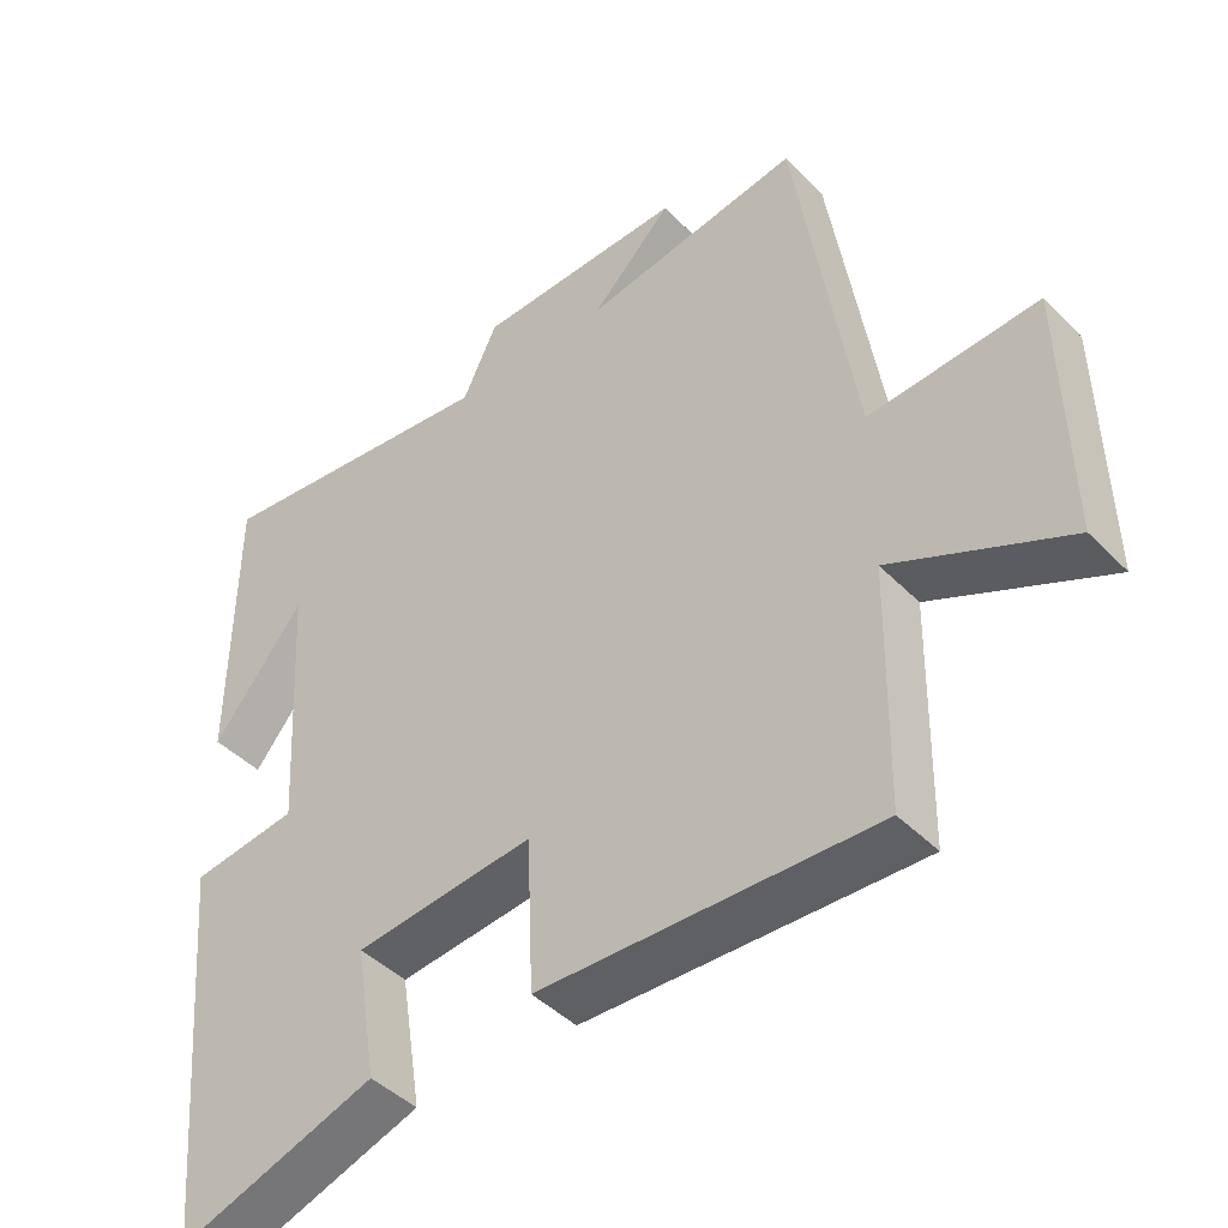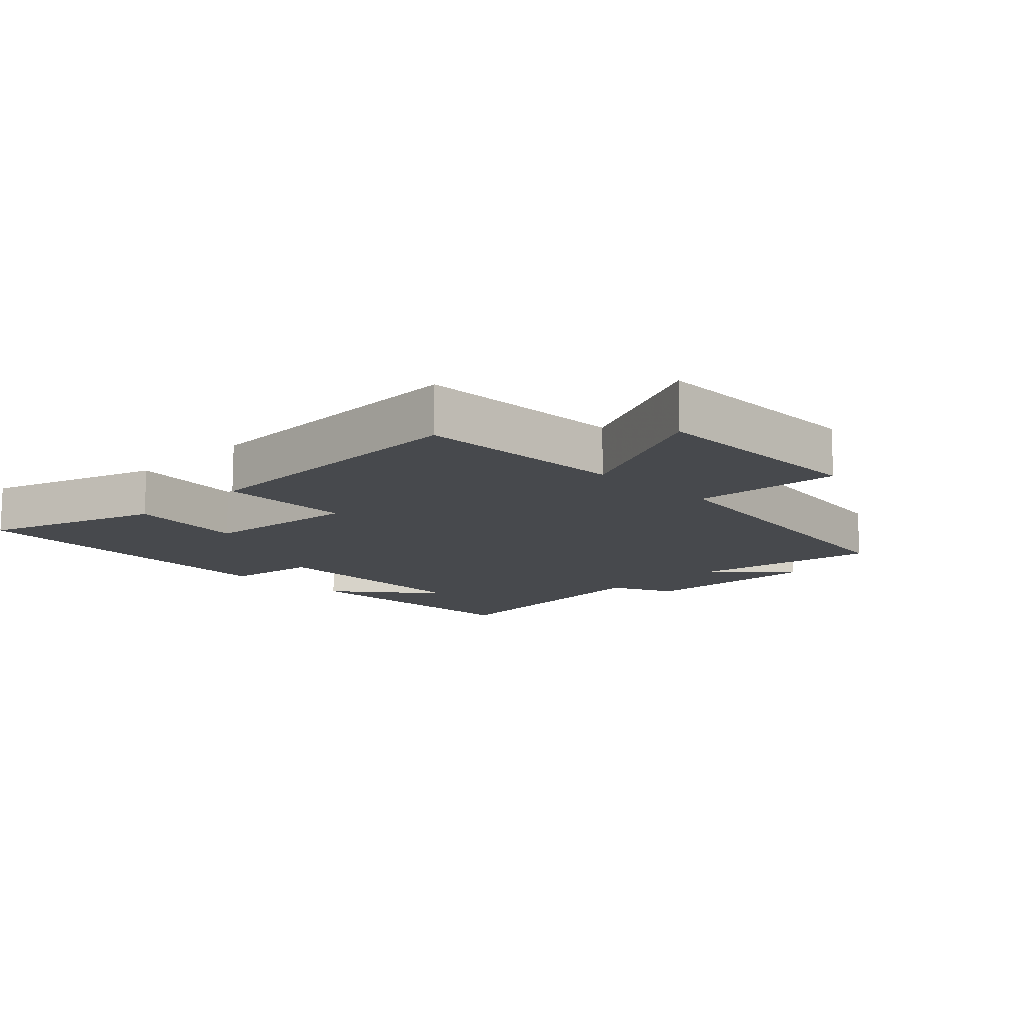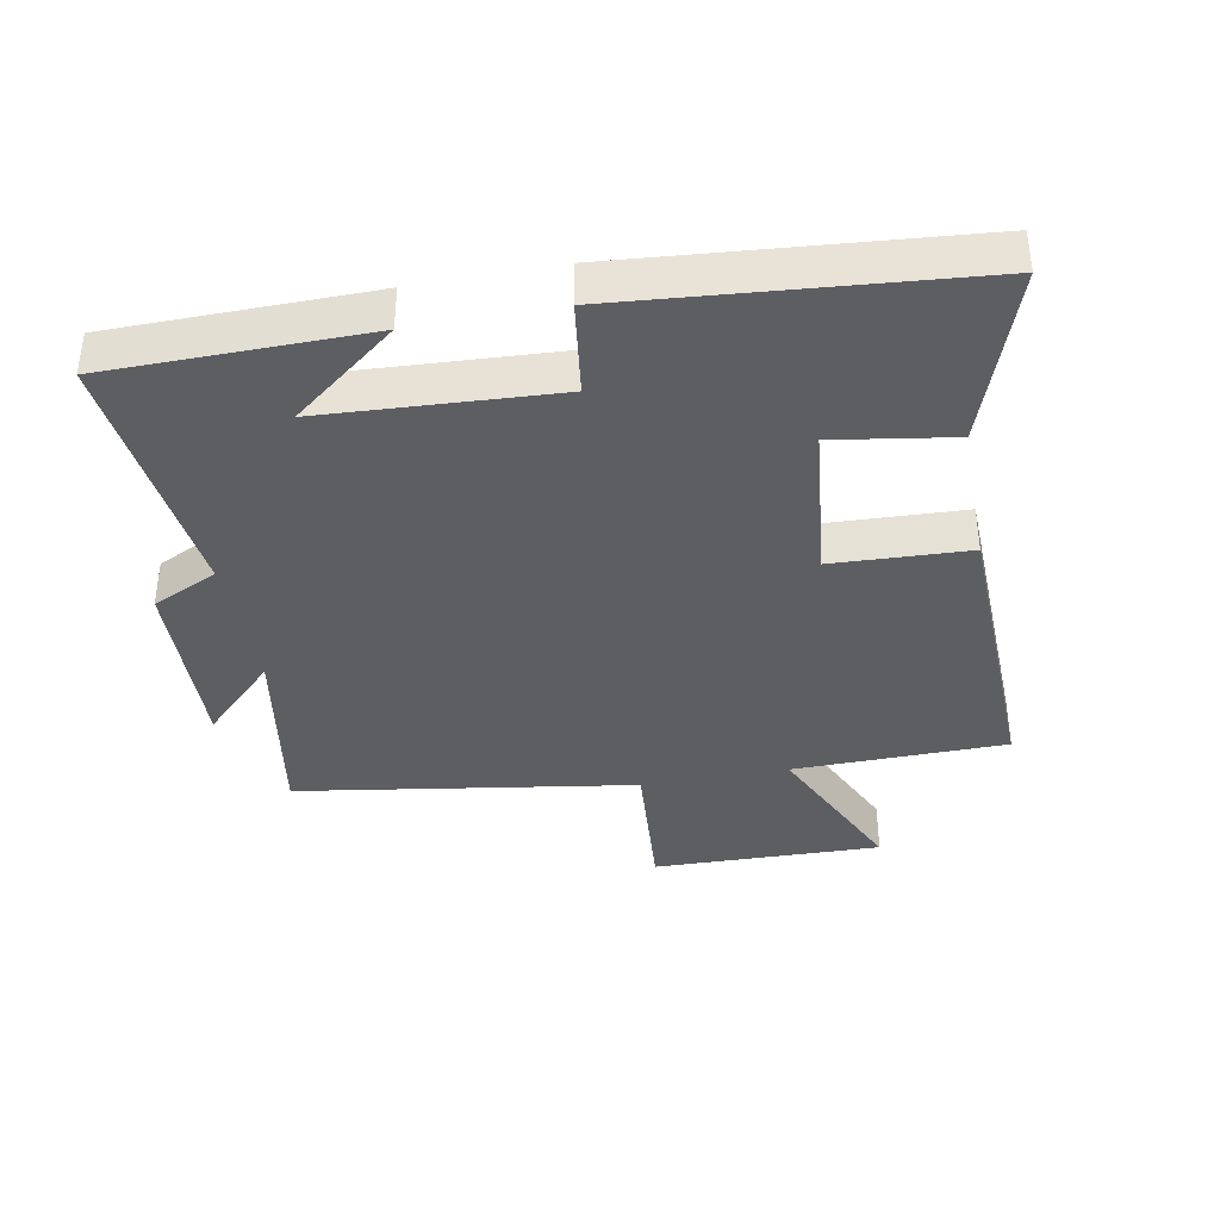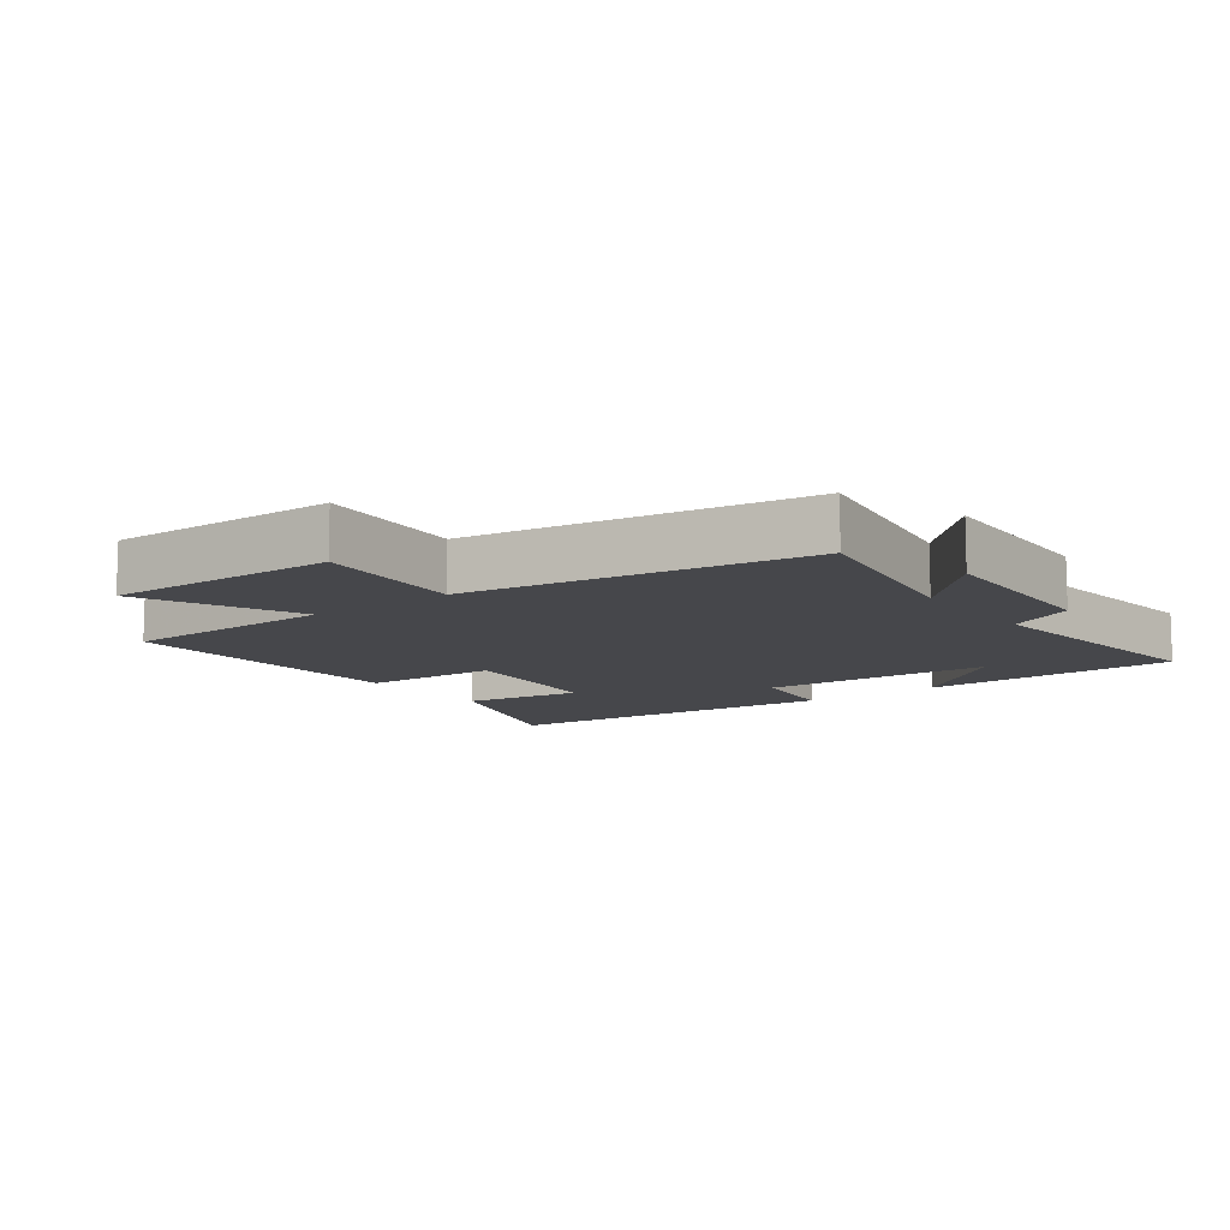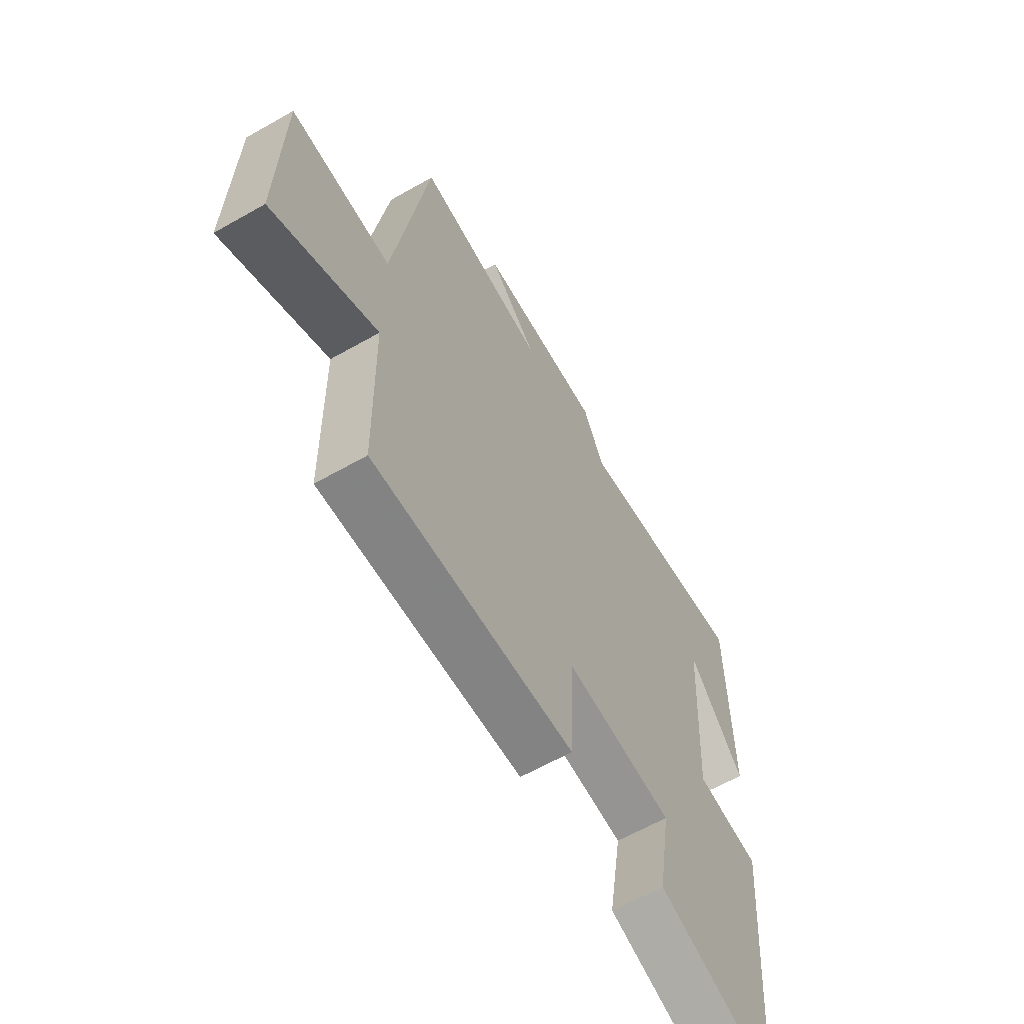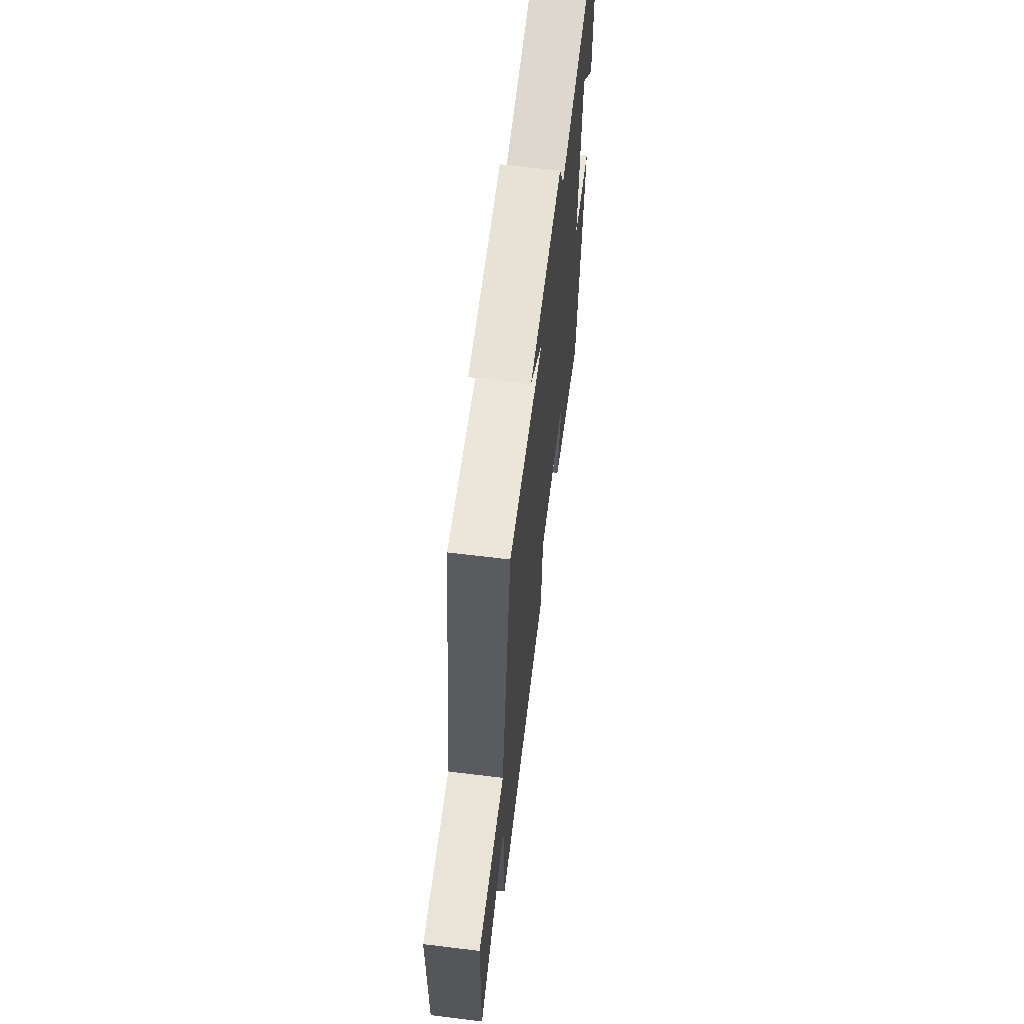
<metadata>
{"format":"obj","ext":"obj","renderer":"f3d","projection":"perspective","resolution":1024,"background":"white","views":[{"elev":-44.0,"azim":-139.5,"up":"+Z"},{"elev":-12.4,"azim":-135.0,"up":"+Y"},{"elev":-37.9,"azim":100.7,"up":"+Y"},{"elev":-10.7,"azim":-53.3,"up":"+Y"},{"elev":-62.4,"azim":-60.0,"up":"+Z"},{"elev":65.7,"azim":-83.0,"up":"+Z"}]}
</metadata>
<code>
v -0.419 0.07 0.551
v -0.123 0.07 0.5
v -0.232 0.07 0.61
v 0.052 0.07 0.6
v 0.099 0.07 0.5
v 0.496 0.07 0.544
v 0.5 0.07 0.15
v 0.375 0.07 0.308
v 0.355 0.07 -0.046
v 0.5 0.07 -0.066
v 0.454 0.07 -0.593
v 0.185 0.07 -0.5
v 0.214 0.07 -0.318
v -0.03 0.07 -0.292
v -0.039 0.07 -0.5
v -0.495 0.07 -0.514
v -0.5 0.07 -0.188
v -0.738 0.07 -0.298
v -0.73 0.07 0.052
v -0.5 0.07 0.034
v -0.419 0 0.551
v -0.123 0 0.5
v -0.232 0 0.61
v 0.052 0 0.6
v 0.099 0 0.5
v 0.496 0 0.544
v 0.5 0 0.15
v 0.375 0 0.308
v 0.355 0 -0.046
v 0.5 0 -0.066
v 0.454 0 -0.593
v 0.185 0 -0.5
v 0.214 0 -0.318
v -0.03 0 -0.292
v -0.039 0 -0.5
v -0.495 0 -0.514
v -0.5 0 -0.188
v -0.738 0 -0.298
v -0.73 0 0.052
v -0.5 0 0.034
f 17 18 19 20
f 17 20 1 2
f 14 15 16 17
f 13 14 17 2
f 10 11 12 13
f 9 10 13
f 8 9 13 2
f 6 7 8
f 5 6 8
f 5 8 2 3
f 3 4 5
f 40 39 38 37
f 22 21 40 37
f 37 36 35 34
f 22 37 34 33
f 33 32 31 30
f 33 30 29
f 22 33 29 28
f 28 27 26
f 28 26 25
f 23 22 28 25
f 25 24 23
f 1 21 22 2
f 2 22 23 3
f 3 23 24 4
f 4 24 25 5
f 5 25 26 6
f 6 26 27 7
f 7 27 28 8
f 8 28 29 9
f 9 29 30 10
f 10 30 31 11
f 11 31 32 12
f 12 32 33 13
f 13 33 34 14
f 14 34 35 15
f 15 35 36 16
f 16 36 37 17
f 17 37 38 18
f 18 38 39 19
f 19 39 40 20
f 20 40 21 1

</code>
